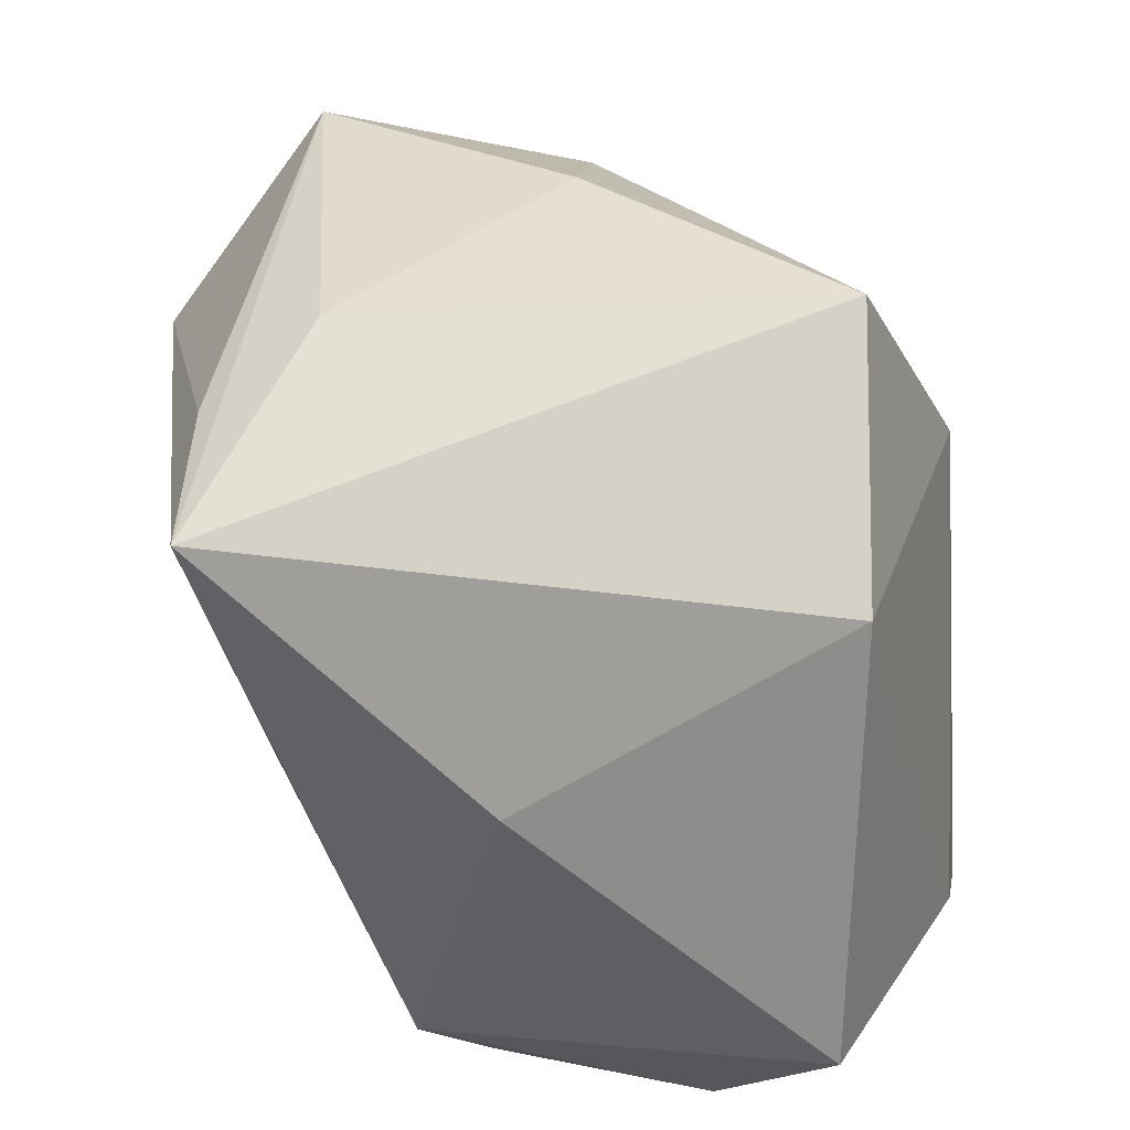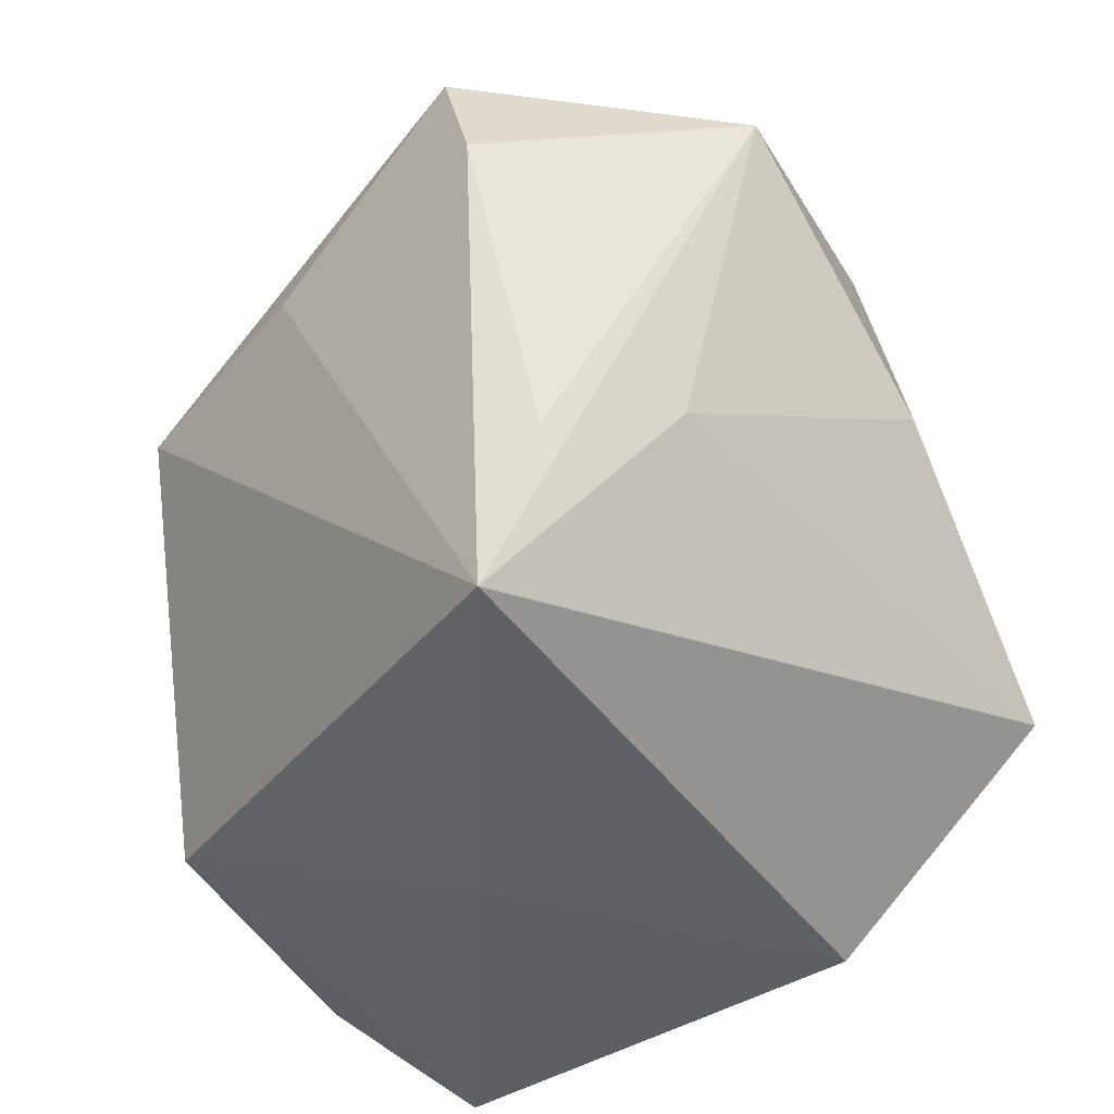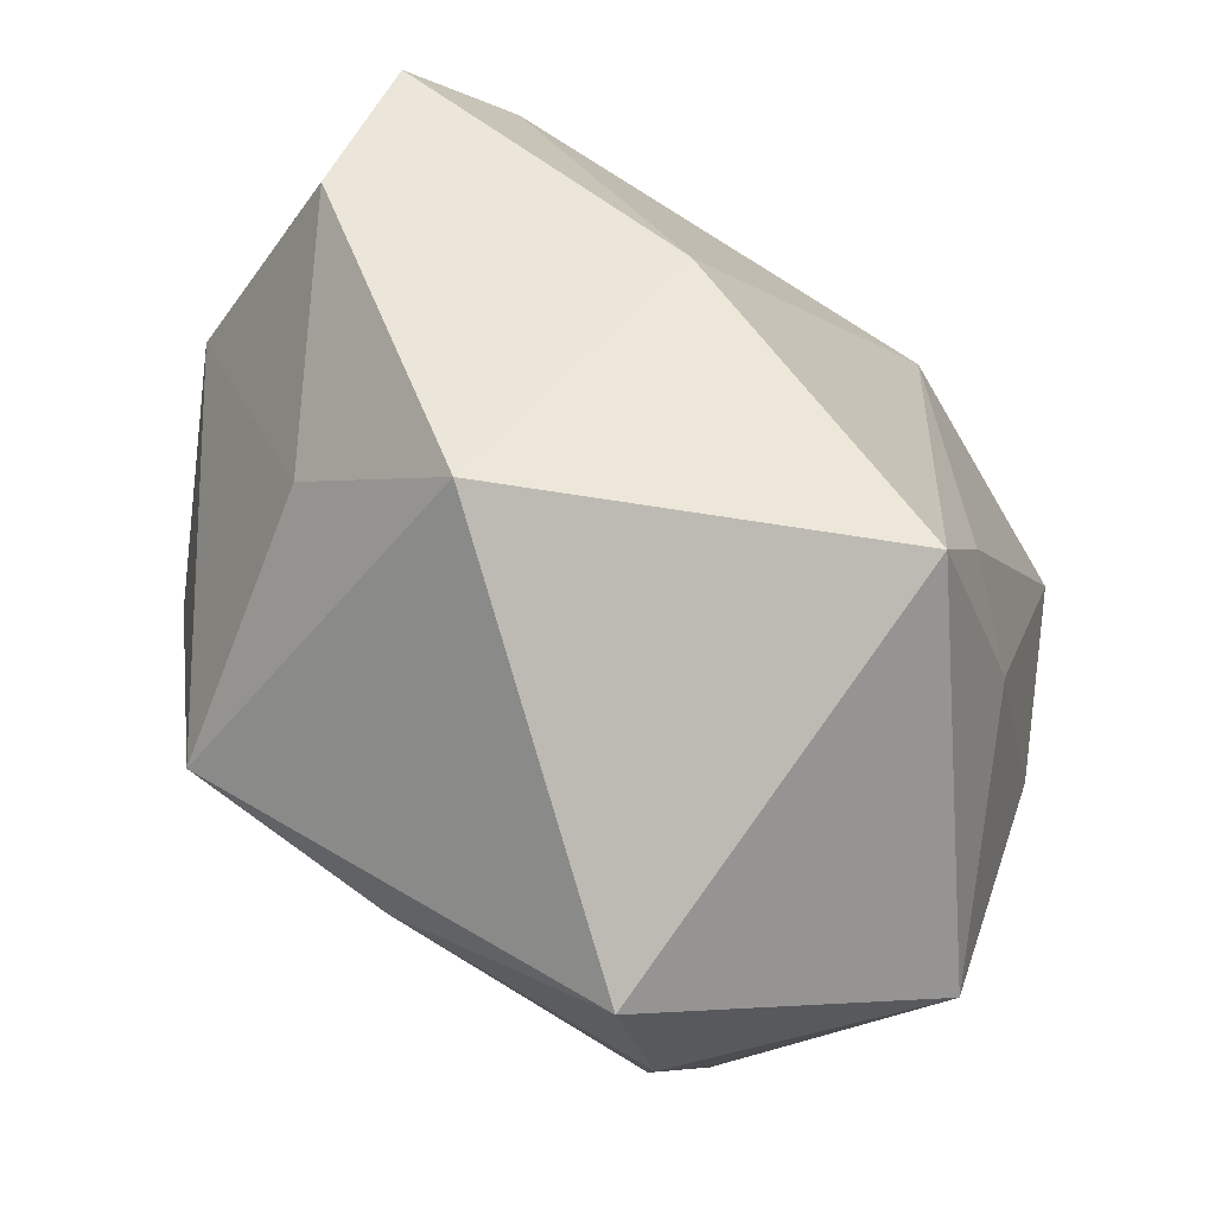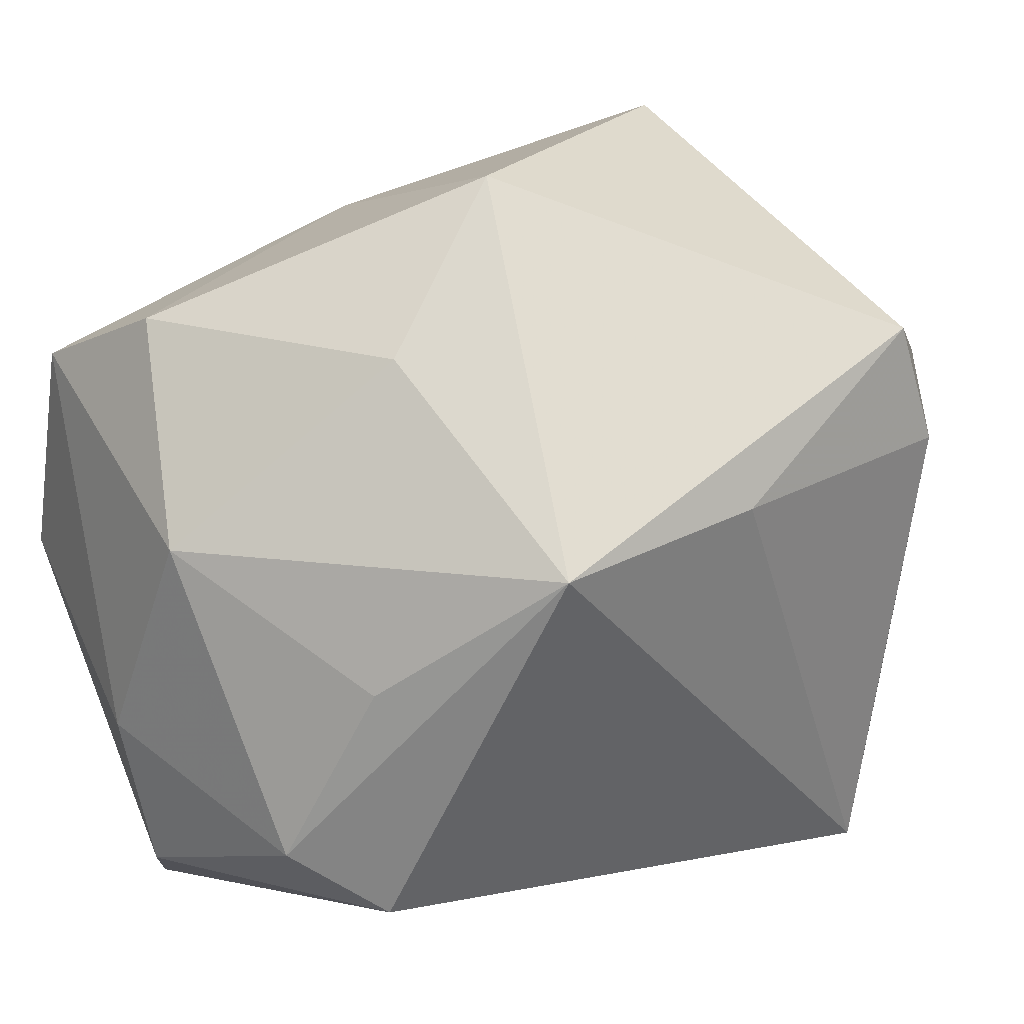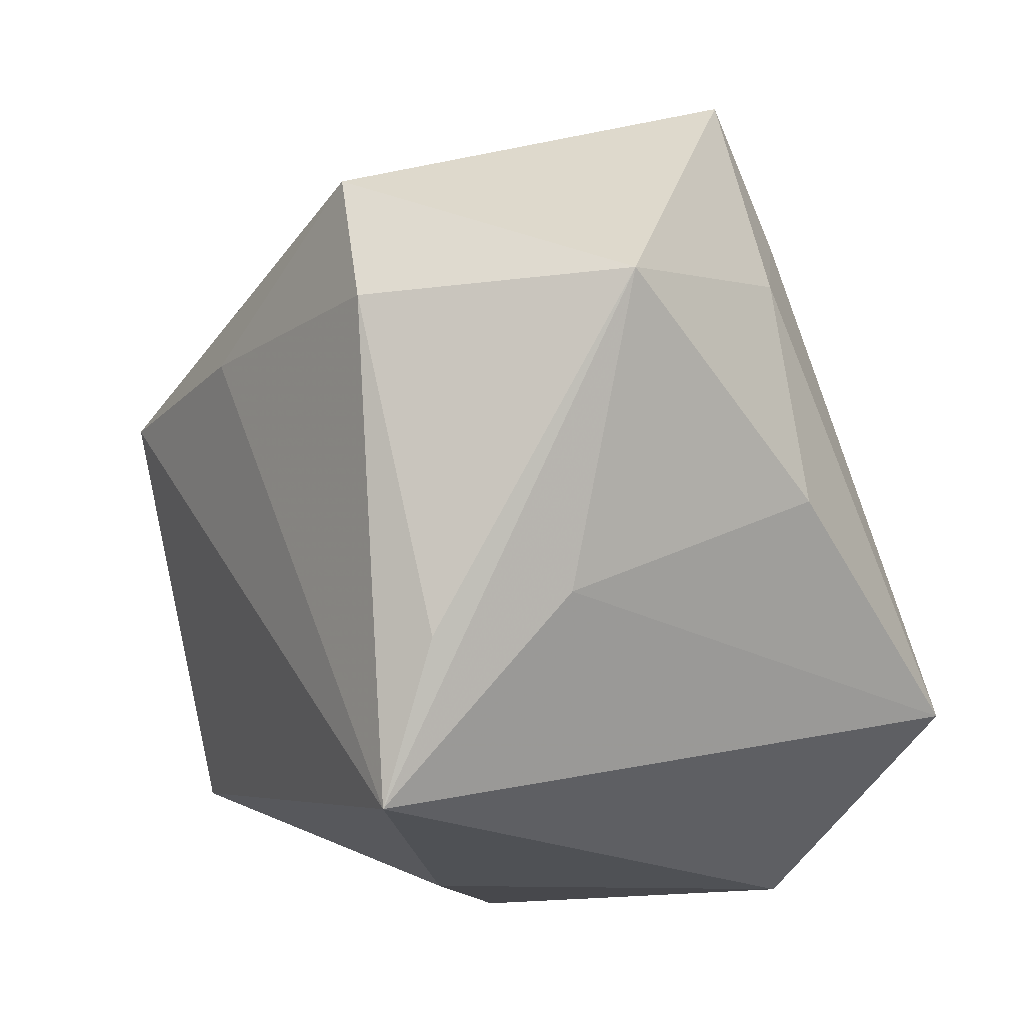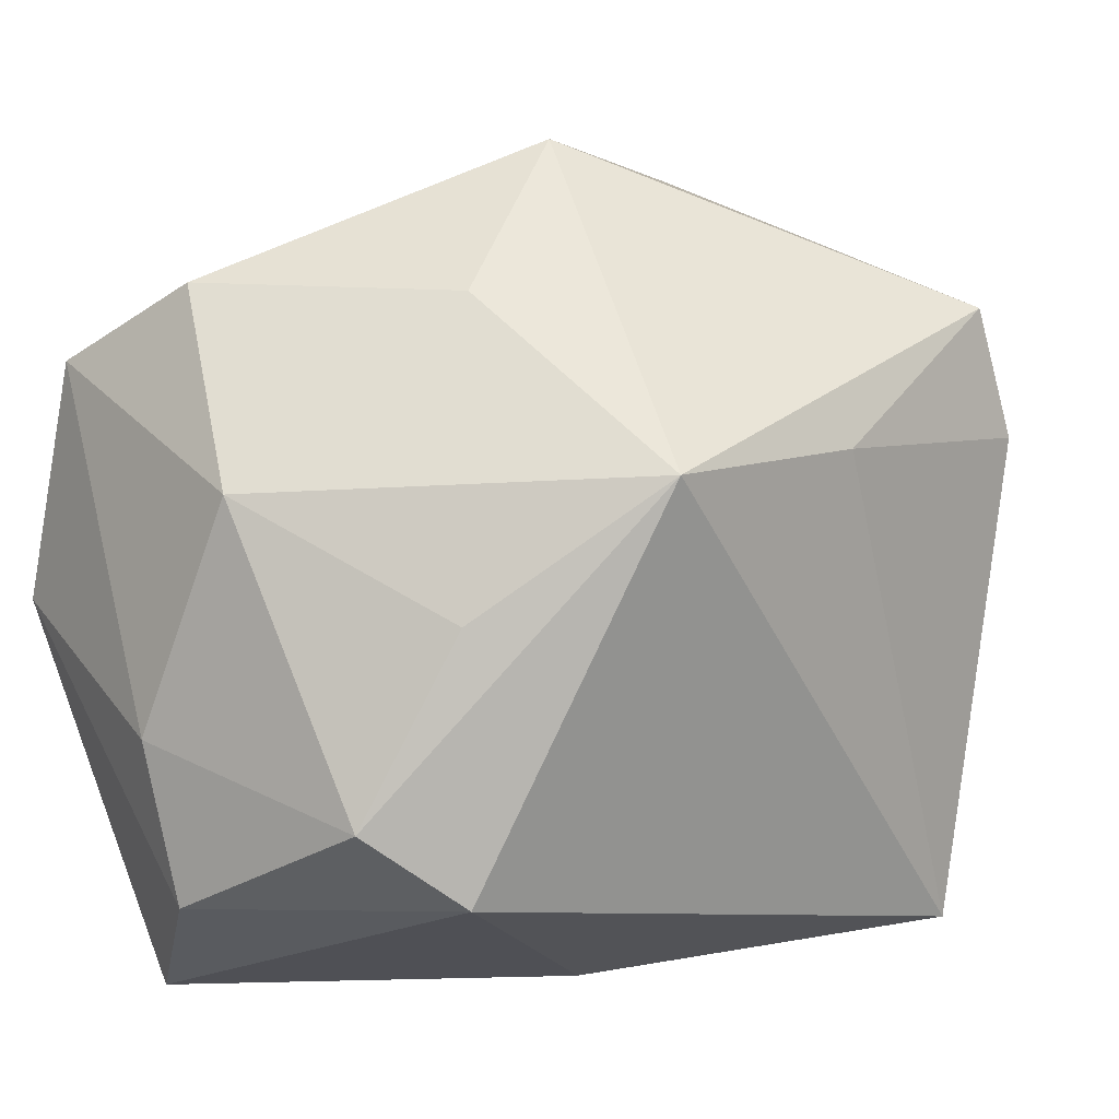
<metadata>
{"format":"obj","ext":"obj","renderer":"f3d","projection":"perspective","resolution":1024,"background":"white","views":[{"elev":-64.5,"azim":-85.8,"up":"+Y"},{"elev":-40.6,"azim":-136.8,"up":"+Y"},{"elev":73.5,"azim":-152.6,"up":"+Y"},{"elev":21.5,"azim":135.1,"up":"+Y"},{"elev":-11.6,"azim":-128.4,"up":"+Y"},{"elev":2.3,"azim":127.8,"up":"+Y"}]}
</metadata>
<code>
v -0.02584 0.0392 0.004467
v 0.02497 0.01032 0.03268
v 0.03692 -0.01792 -0.01009
v 0.03175 -0.001373 -0.0168
v 0.003364 -0.03457 -0.006525
v -0.03315 -0.01907 0.02508
v -0.03357 0.01927 0.003851
v -0.02304 0.01374 -0.03538
v 0.0329 0.02046 0.02764
v 0.02164 0.01066 -0.03072
v -0.02046 -0.02994 -0.03029
v 0.02718 -0.01279 0.03157
v 0.002239 0.03094 0.01955
v 0.02193 0.02583 -0.009307
v -0.01442 -0.003604 0.03333
v 0.001335 0.01272 -0.03394
v 0.03197 0.02688 0.01343
v -0.03187 -0.01157 -0.01882
v 0.03197 -0.0008041 0.03333
v 0.03917 -0.01149 0.01175
v -0.0191 0.02527 -0.03447
v 0.02886 -0.03457 0.01971
v -0.01226 -0.03457 0.02345
v 0.008294 0.03972 -0.007172
v 0.03739 -0.02562 0.009226
v -0.04137 0.01485 -0.01963
v -0.02733 0.02597 0.01006
v 0.0299 -0.02423 -0.01618
v -0.02575 -0.01572 -0.02915
v 0.03887 0.009018 0.002396
v -0.039 -0.002079 0.002763
f 5 23 11
f 11 23 6
f 6 23 15
f 11 10 28
f 28 5 11
f 16 10 11
f 15 23 12
f 25 28 3
f 3 28 10
f 24 1 13
f 13 1 15
f 18 26 11
f 11 6 18
f 7 1 26
f 24 10 21
f 10 16 21
f 21 1 24
f 26 1 21
f 2 13 15
f 9 13 2
f 22 12 23
f 23 5 22
f 22 28 25
f 5 28 22
f 9 30 17
f 24 13 17
f 17 13 9
f 4 3 10
f 10 30 4
f 4 30 3
f 25 3 20
f 3 30 20
f 20 30 9
f 31 7 26
f 6 7 31
f 26 18 31
f 31 18 6
f 1 7 27
f 27 7 6
f 15 1 27
f 27 6 15
f 26 21 8
f 8 16 11
f 8 21 16
f 9 2 19
f 19 20 9
f 15 12 19
f 19 2 15
f 25 20 19
f 19 22 25
f 12 22 19
f 14 30 10
f 14 17 30
f 14 10 24
f 24 17 14
f 11 26 29
f 29 8 11
f 26 8 29

</code>
